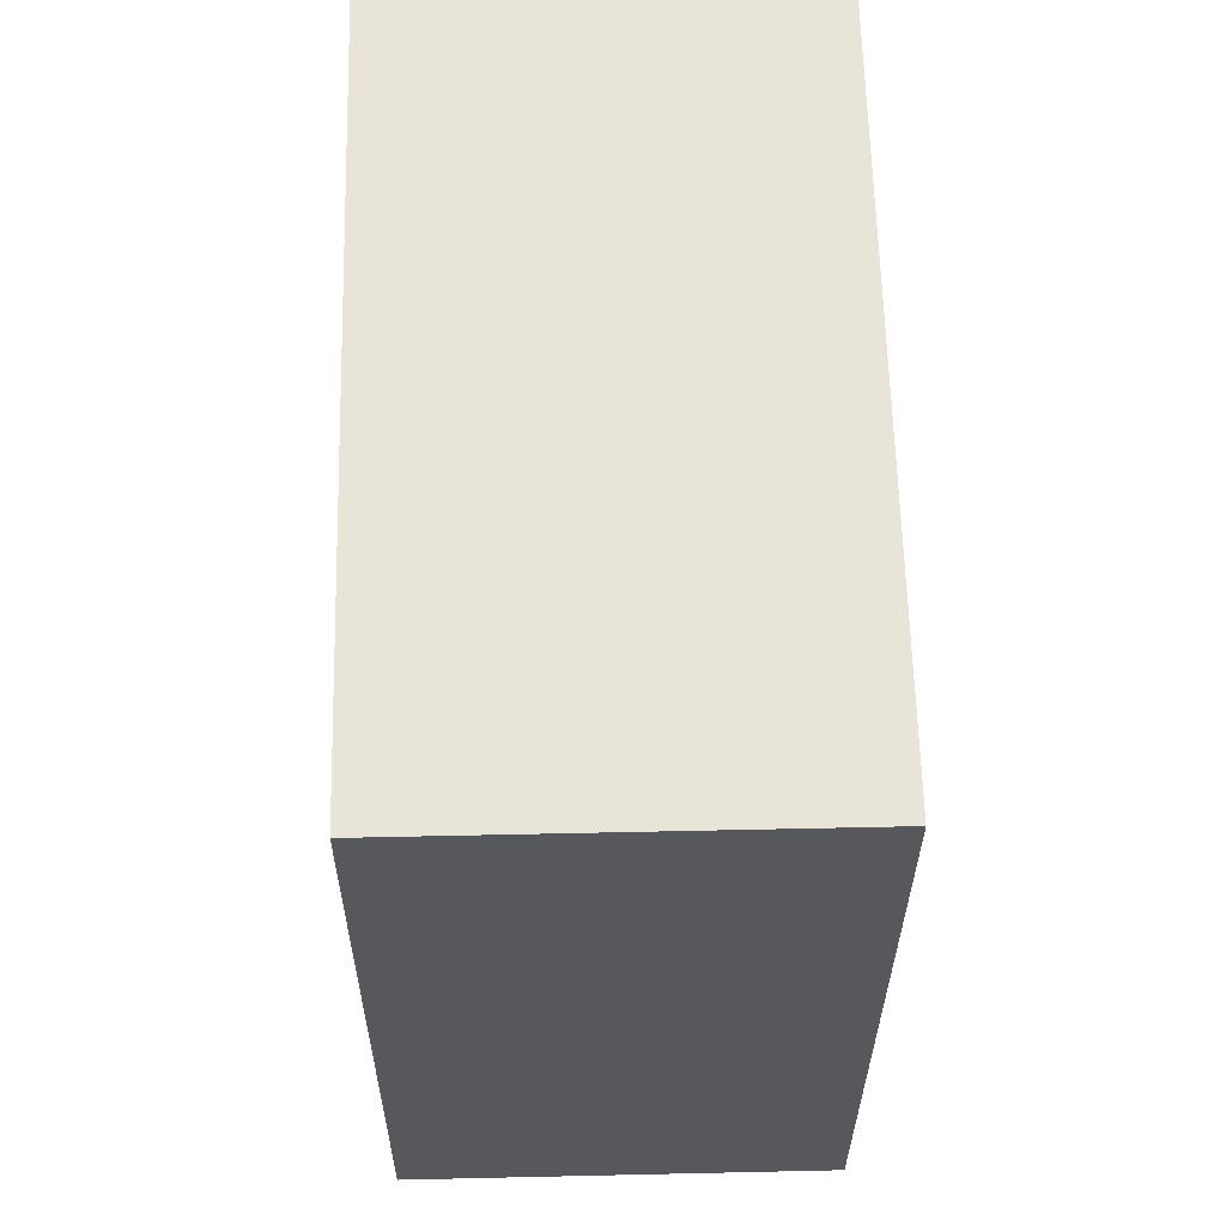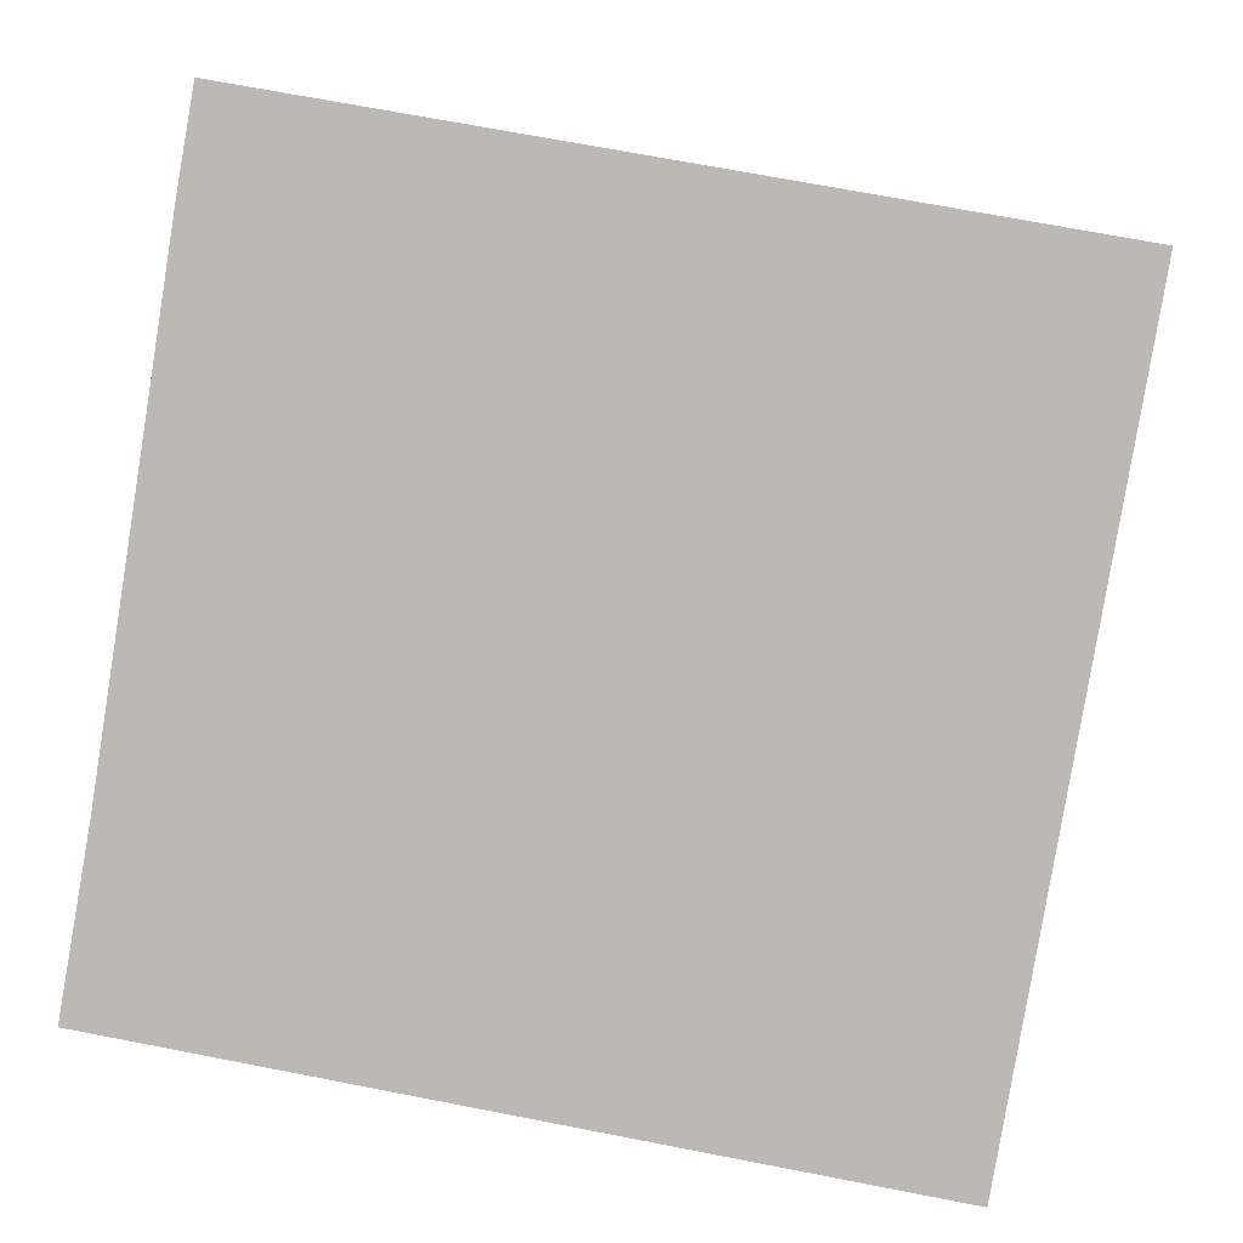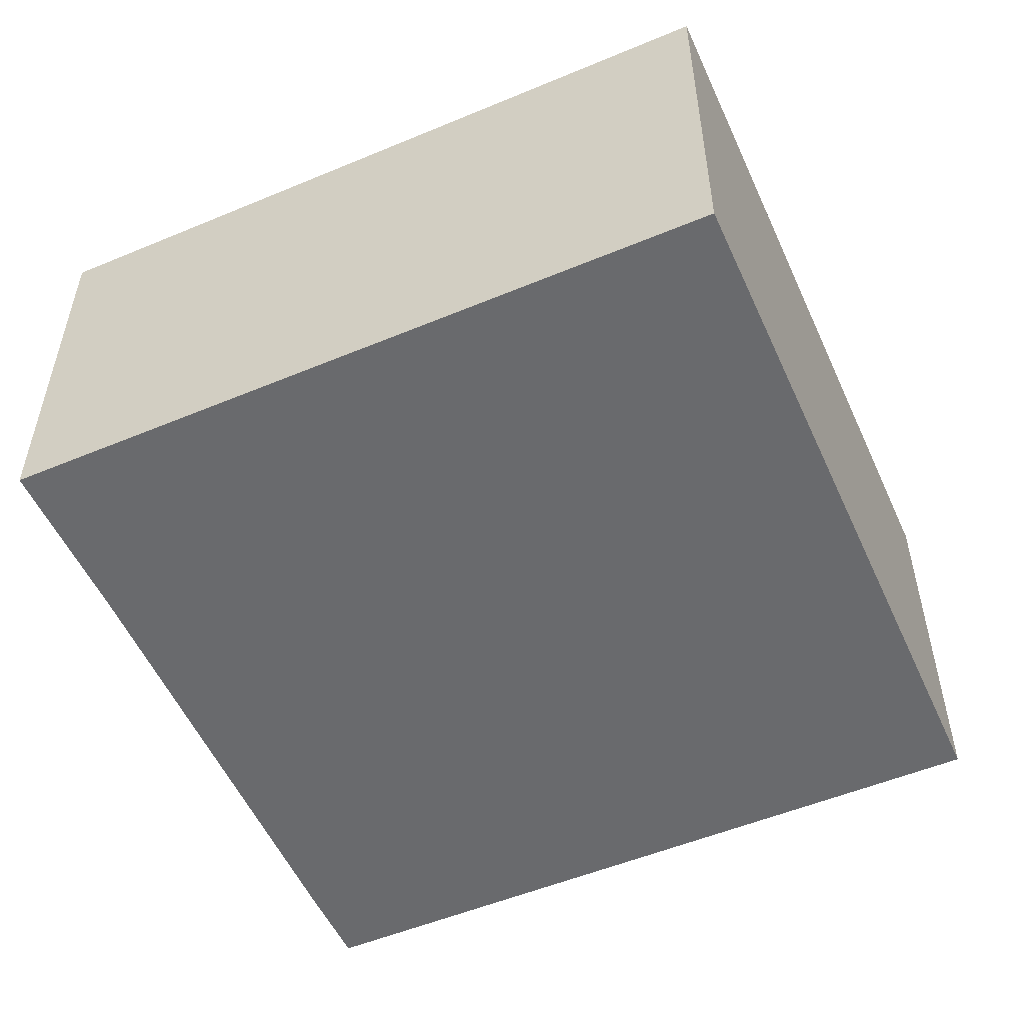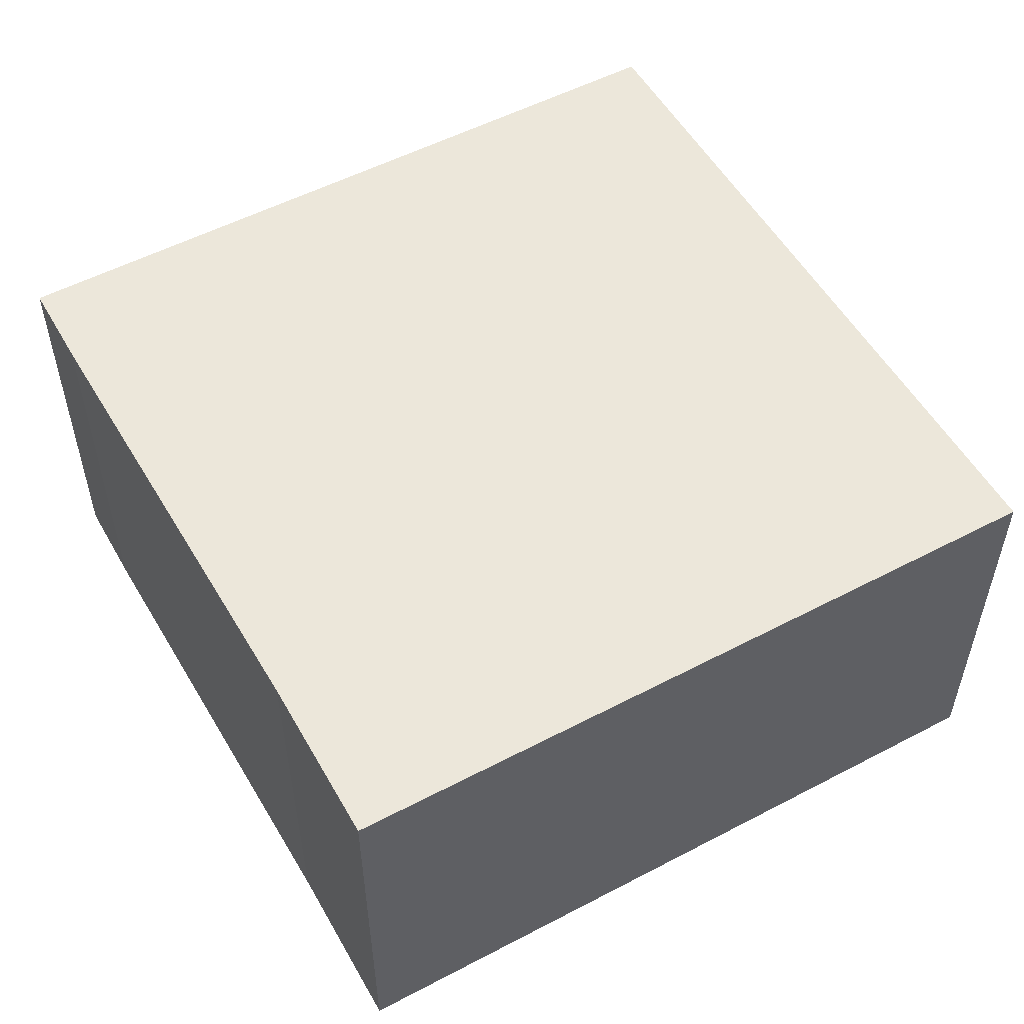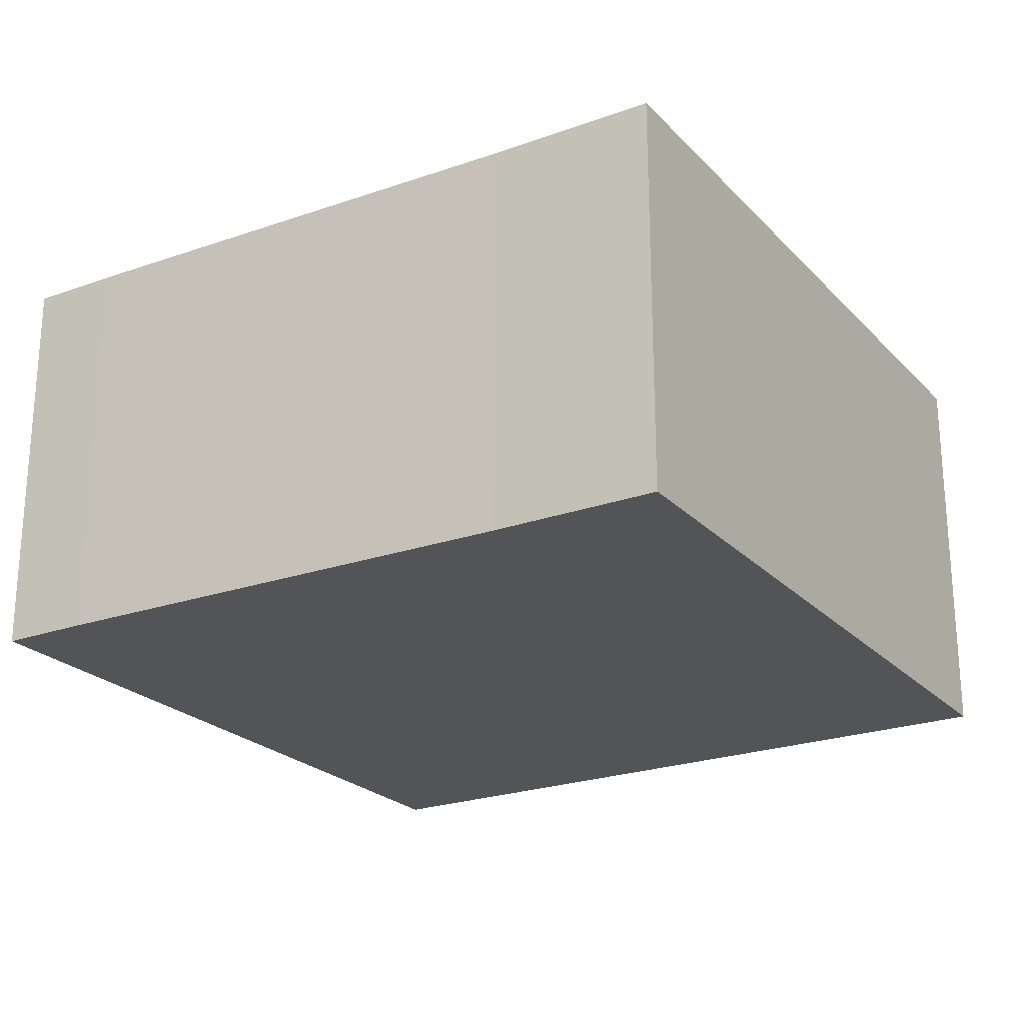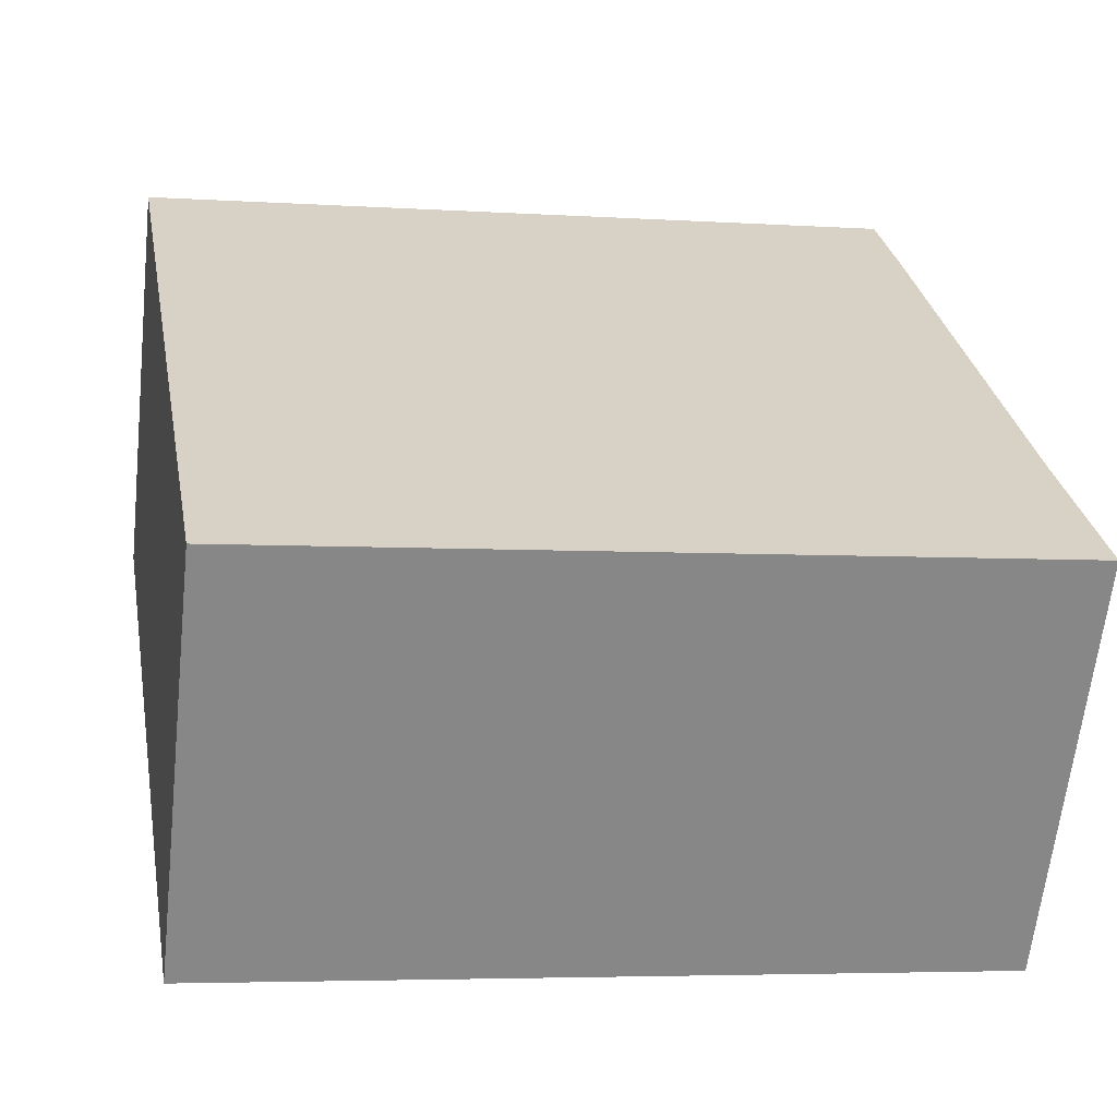
<metadata>
{"format":"obj","ext":"obj","renderer":"f3d","projection":"perspective","resolution":1024,"background":"white","views":[{"elev":51.6,"azim":-91.4,"up":"+Z"},{"elev":5.5,"azim":-175.2,"up":"+Z"},{"elev":-53.0,"azim":-165.8,"up":"+Y"},{"elev":53.8,"azim":140.9,"up":"+Y"},{"elev":-23.3,"azim":111.5,"up":"+Y"},{"elev":-63.1,"azim":-6.2,"up":"+Z"}]}
</metadata>
<code>
v  0.544 1.695 -3.111
v  3.499 1.695 -1.858
v  3.624 1.695 -2.573
v  3.184 1.695 0.165
v  3.118 1.695 0.545
v  0 1.695 1.038e-16
v  3.118 -3.337e-17 0.545
v  3.184 -1.01e-17 0.165
v  3.499 1.138e-16 -1.858
v  3.624 1.576e-16 -2.573
v  0.544 1.905e-16 -3.111
v  0 0 0
g defaultobject
f 1 2 3
f 2 1 4
f 4 1 5
f 5 1 6
f 7 4 5
f 4 7 8
f 8 2 4
f 2 8 9
f 9 3 2
f 3 9 10
f 10 1 3
f 1 10 11
f 11 6 1
f 6 11 12
f 12 5 6
f 5 12 7
f 10 12 11
f 12 10 9
f 12 9 8
f 12 8 7

</code>
